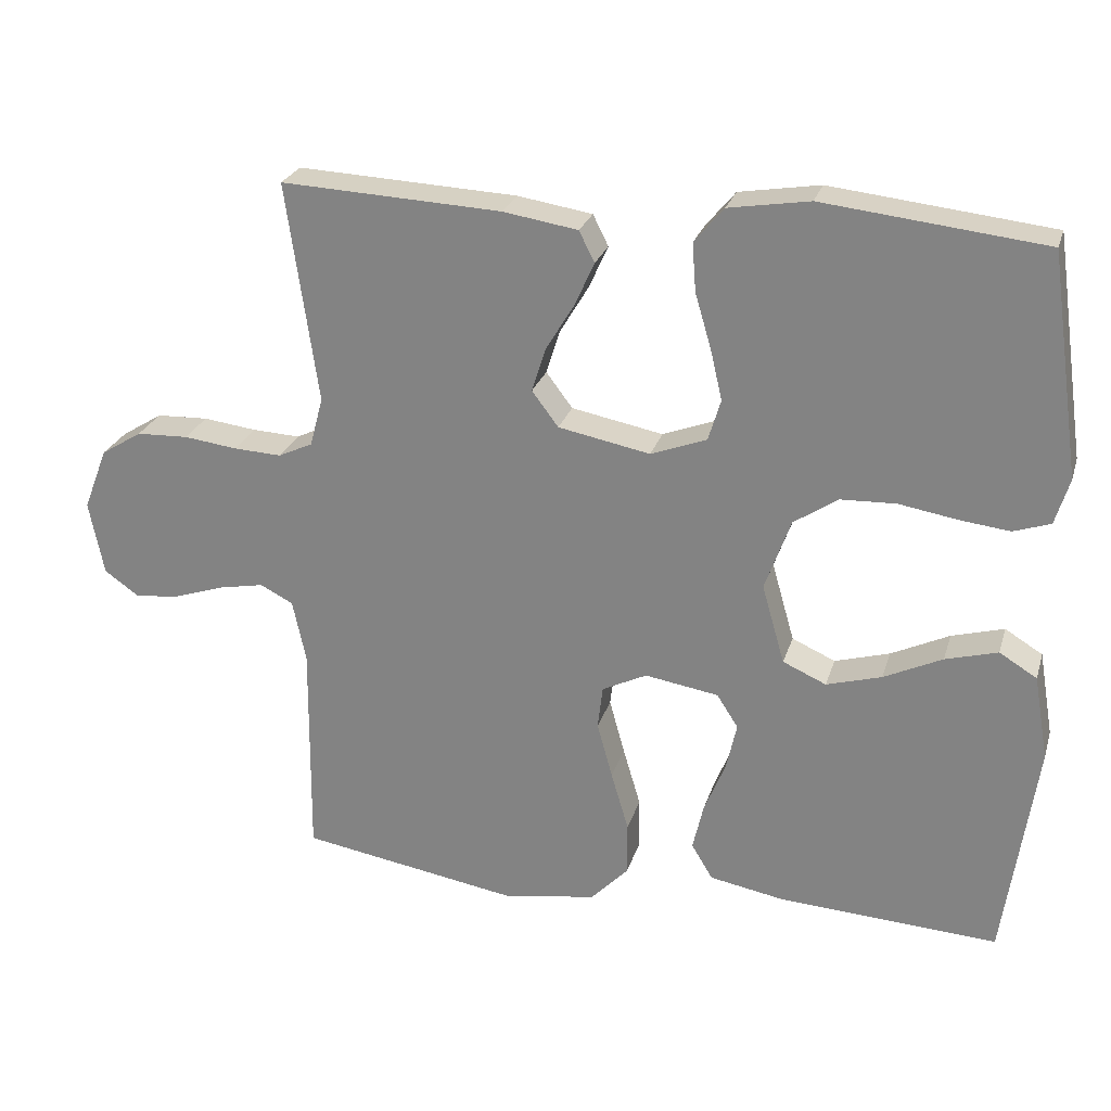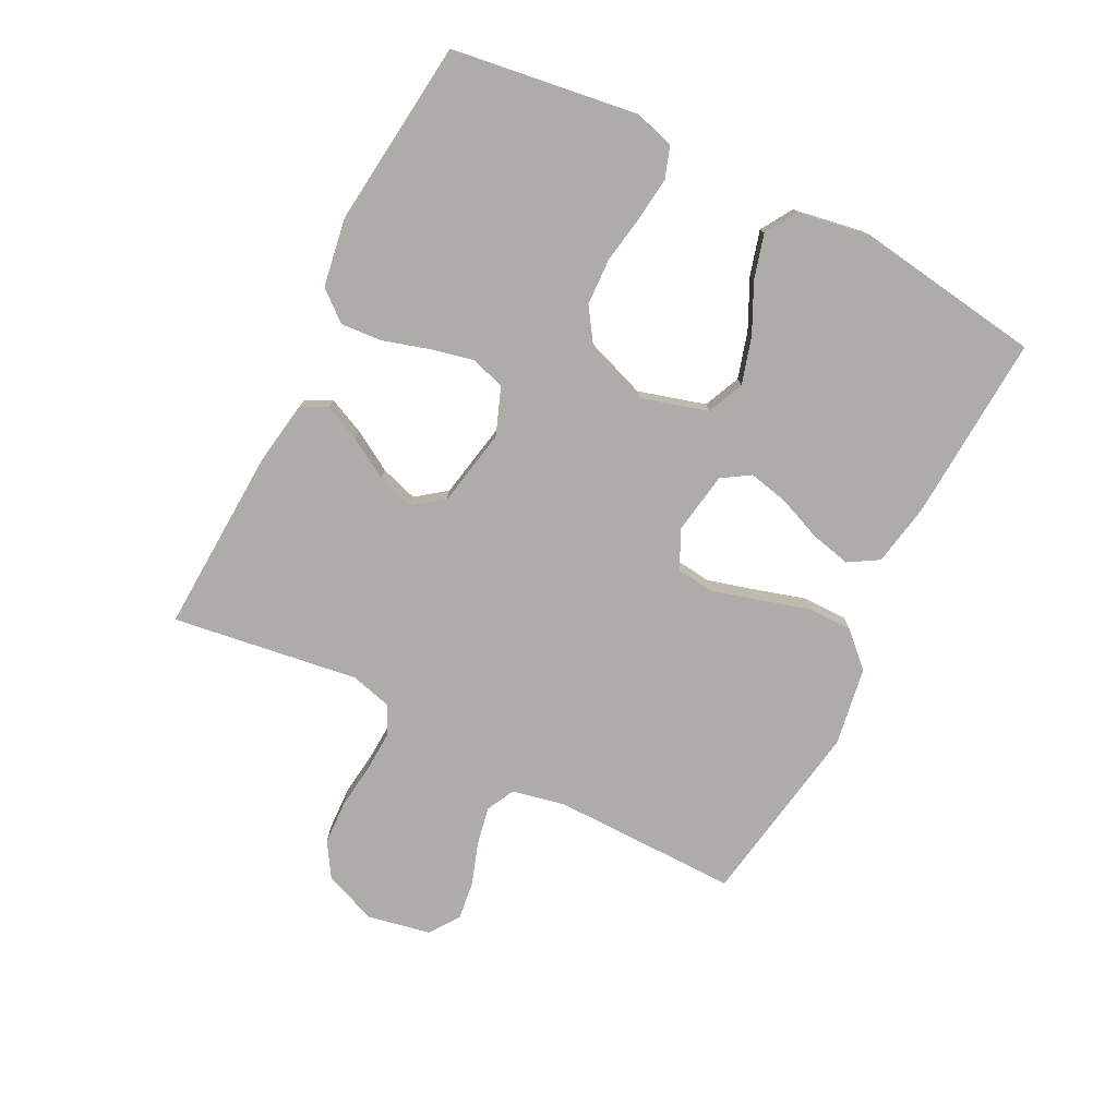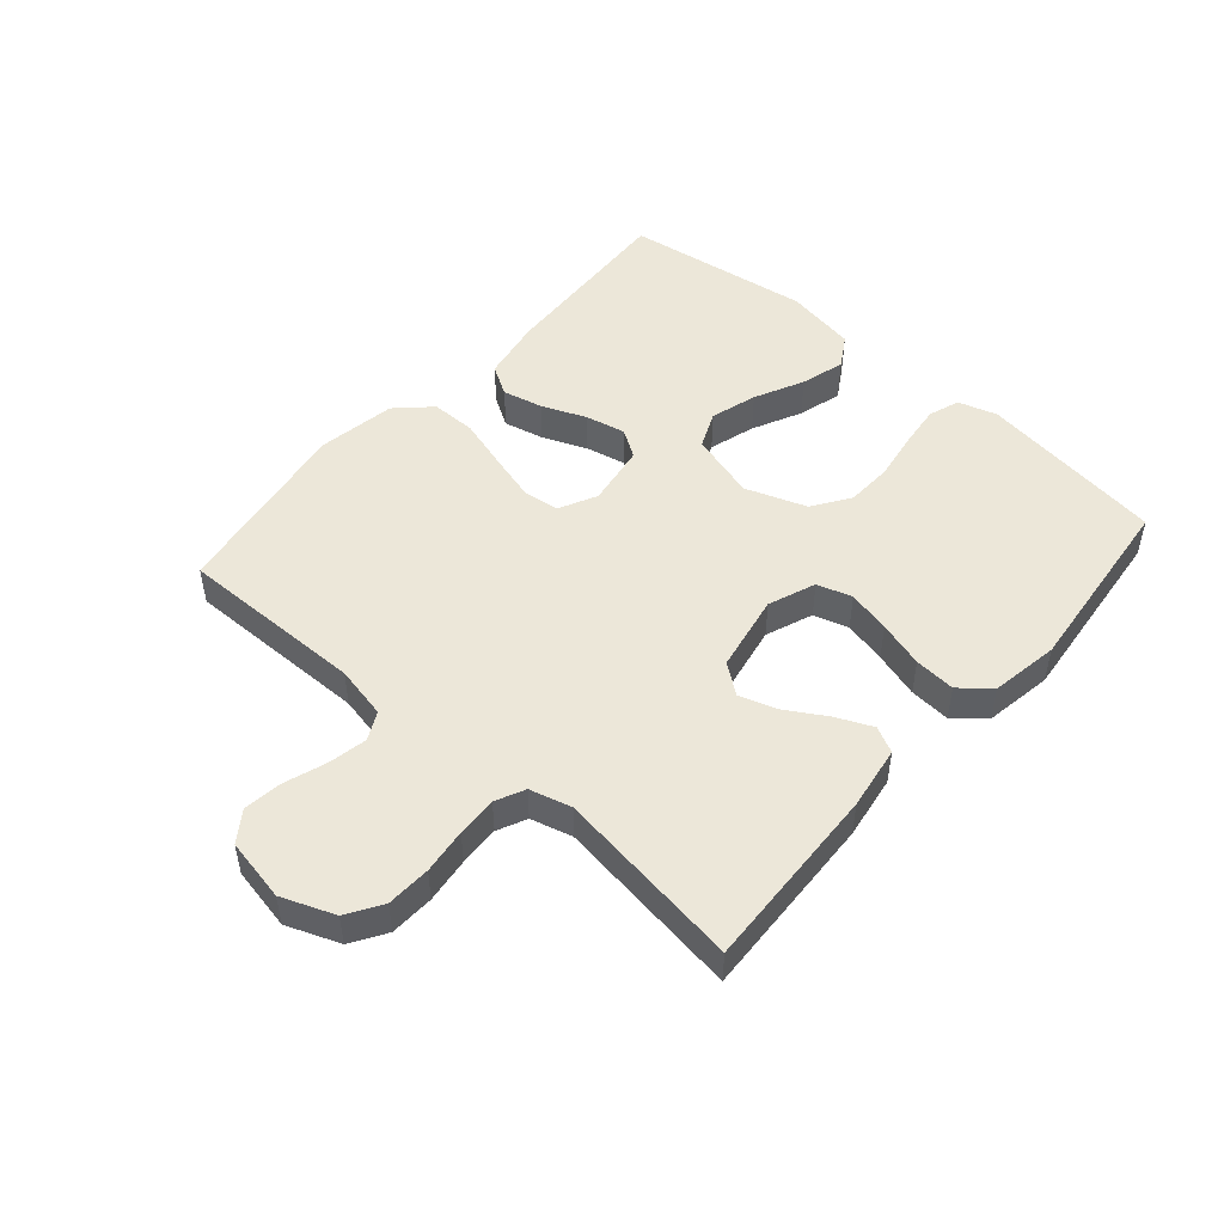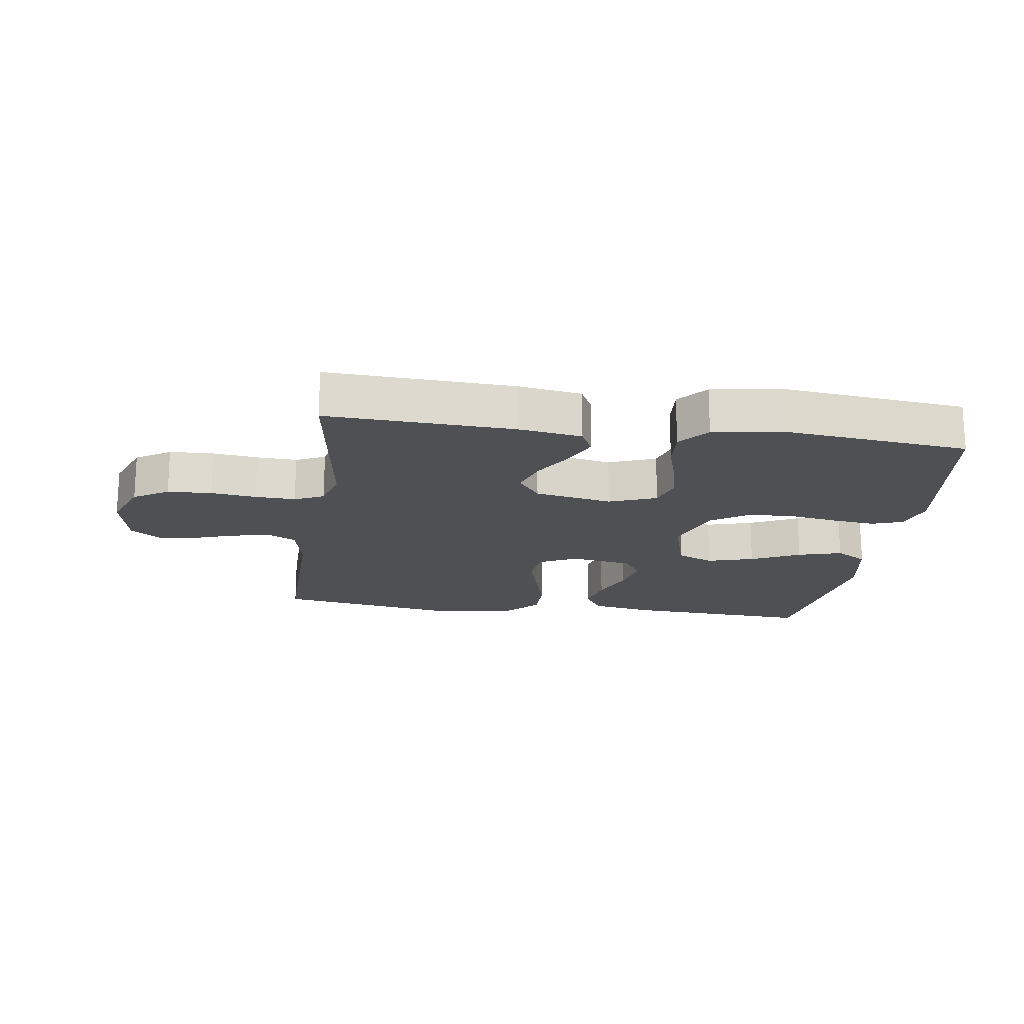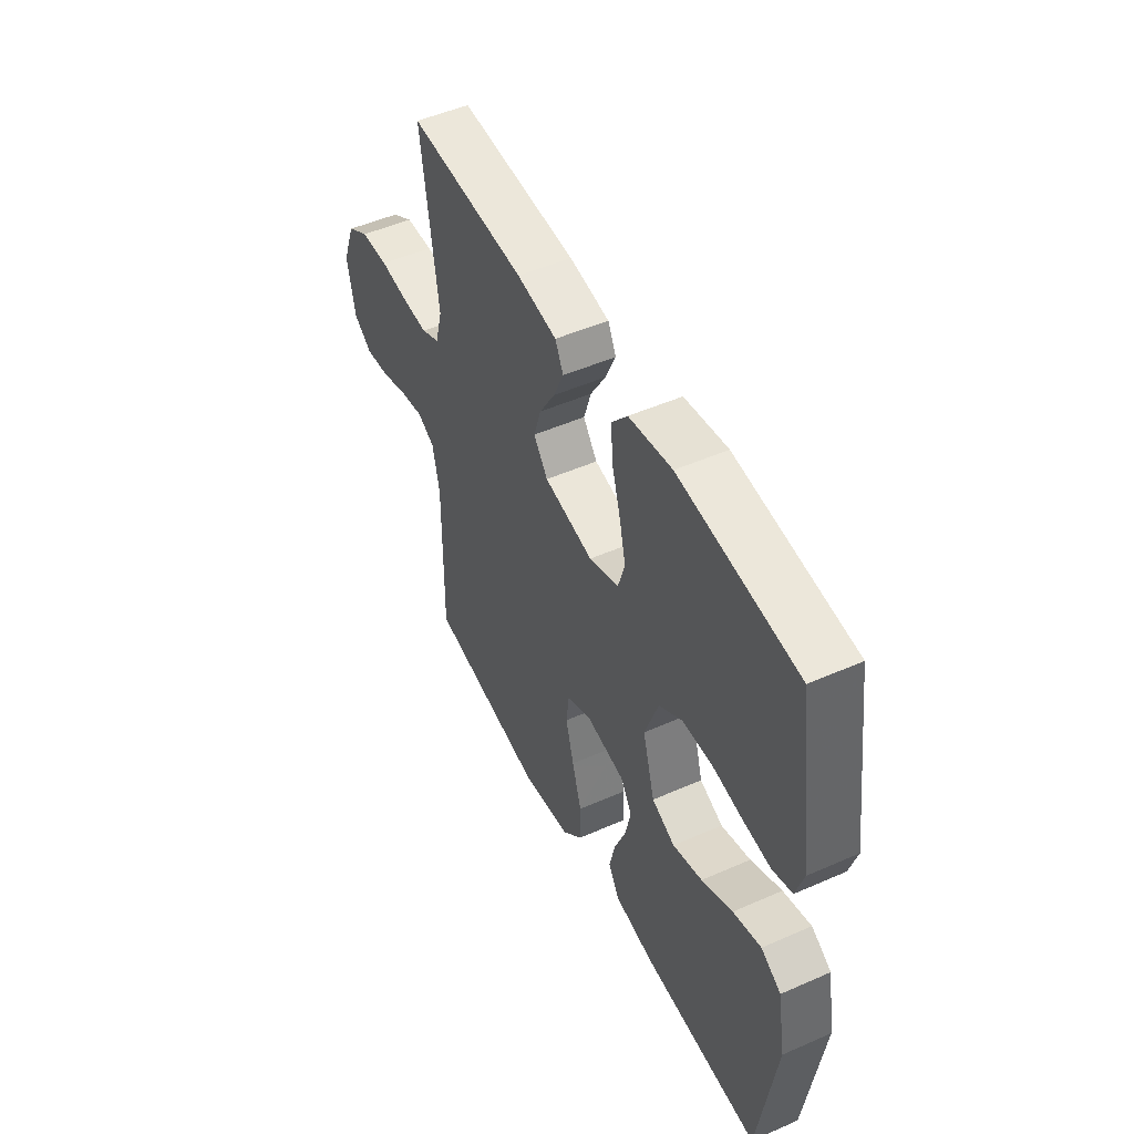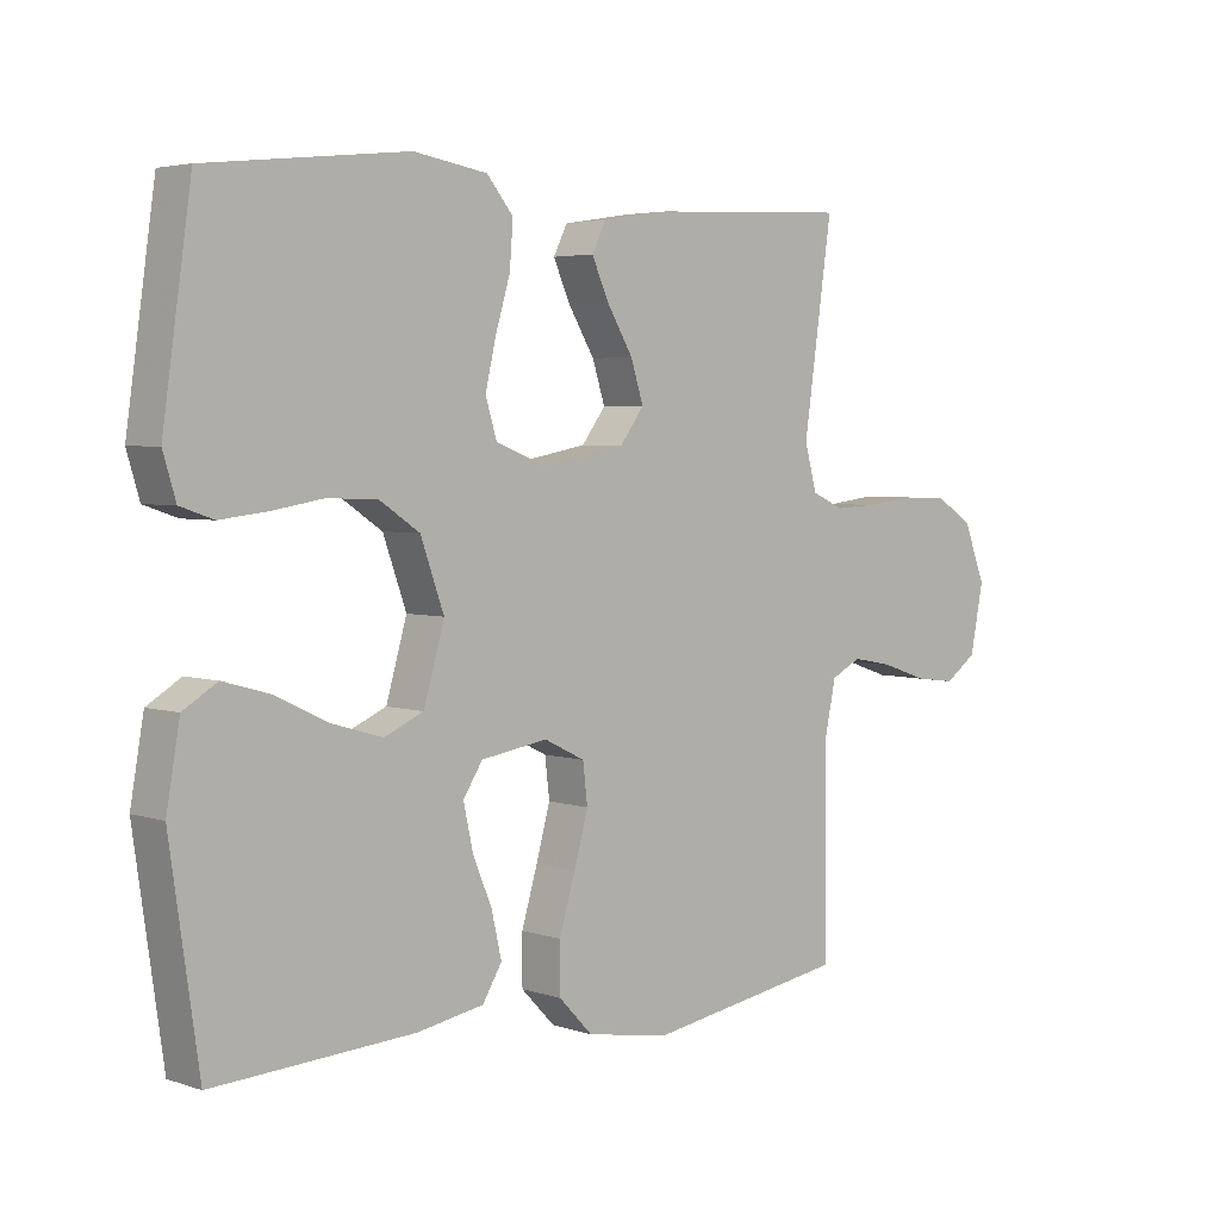
<metadata>
{"format":"obj","ext":"obj","renderer":"f3d","projection":"perspective","resolution":1024,"background":"white","views":[{"elev":25.4,"azim":15.6,"up":"+Z"},{"elev":-76.9,"azim":63.1,"up":"+Y"},{"elev":49.7,"azim":-48.9,"up":"+Y"},{"elev":-18.5,"azim":-8.1,"up":"+Y"},{"elev":49.7,"azim":64.1,"up":"+Z"},{"elev":4.0,"azim":137.1,"up":"+Z"}]}
</metadata>
<code>
v 0.5 0.07 -0.5
v 0.2 0.07 -0.483
v 0.1 0.07 -0.465
v 0.071 0.07 -0.417
v 0.086 0.07 -0.352
v 0.115 0.07 -0.281
v 0.129 0.07 -0.217
v 0.1 0.07 -0.172
v 0 0.07 -0.156
v -0.061 0.07 -0.186
v -0.068 0.07 -0.245
v -0.047 0.07 -0.321
v -0.023 0.07 -0.402
v -0.023 0.07 -0.475
v -0.074 0.07 -0.528
v -0.2 0.07 -0.549
v -0.5 0.07 -0.5
v -0.497 0.07 -0.2
v -0.515 0.07 -0.115
v -0.56 0.07 -0.092
v -0.622 0.07 -0.104
v -0.69 0.07 -0.127
v -0.752 0.07 -0.135
v -0.8 0.07 -0.101
v -0.82 0.07 0
v -0.787 0.07 0.085
v -0.731 0.07 0.12
v -0.66 0.07 0.123
v -0.587 0.07 0.114
v -0.522 0.07 0.111
v -0.475 0.07 0.133
v -0.457 0.07 0.2
v -0.5 0.07 0.5
v -0.2 0.07 0.486
v -0.098 0.07 0.47
v -0.077 0.07 0.428
v -0.103 0.07 0.37
v -0.142 0.07 0.305
v -0.161 0.07 0.245
v -0.125 0.07 0.197
v 0 0.07 0.173
v 0.076 0.07 0.202
v 0.093 0.07 0.258
v 0.077 0.07 0.327
v 0.055 0.07 0.401
v 0.05 0.07 0.467
v 0.09 0.07 0.515
v 0.2 0.07 0.533
v 0.5 0.07 0.5
v 0.543 0.07 0.2
v 0.524 0.07 0.137
v 0.474 0.07 0.12
v 0.405 0.07 0.128
v 0.327 0.07 0.141
v 0.252 0.07 0.138
v 0.192 0.07 0.098
v 0.157 0.07 0
v 0.188 0.07 -0.108
v 0.247 0.07 -0.134
v 0.322 0.07 -0.112
v 0.401 0.07 -0.074
v 0.472 0.07 -0.054
v 0.523 0.07 -0.085
v 0.543 0.07 -0.2
v 0.5 0 -0.5
v 0.2 0 -0.483
v 0.1 0 -0.465
v 0.071 0 -0.417
v 0.086 0 -0.352
v 0.115 0 -0.281
v 0.129 0 -0.217
v 0.1 0 -0.172
v 0 0 -0.156
v -0.061 0 -0.186
v -0.068 0 -0.245
v -0.047 0 -0.321
v -0.023 0 -0.402
v -0.023 0 -0.475
v -0.074 0 -0.528
v -0.2 0 -0.549
v -0.5 0 -0.5
v -0.497 0 -0.2
v -0.515 0 -0.115
v -0.56 0 -0.092
v -0.622 0 -0.104
v -0.69 0 -0.127
v -0.752 0 -0.135
v -0.8 0 -0.101
v -0.82 0 0
v -0.787 0 0.085
v -0.731 0 0.12
v -0.66 0 0.123
v -0.587 0 0.114
v -0.522 0 0.111
v -0.475 0 0.133
v -0.457 0 0.2
v -0.5 0 0.5
v -0.2 0 0.486
v -0.098 0 0.47
v -0.077 0 0.428
v -0.103 0 0.37
v -0.142 0 0.305
v -0.161 0 0.245
v -0.125 0 0.197
v 0 0 0.173
v 0.076 0 0.202
v 0.093 0 0.258
v 0.077 0 0.327
v 0.055 0 0.401
v 0.05 0 0.467
v 0.09 0 0.515
v 0.2 0 0.533
v 0.5 0 0.5
v 0.543 0 0.2
v 0.524 0 0.137
v 0.474 0 0.12
v 0.405 0 0.128
v 0.327 0 0.141
v 0.252 0 0.138
v 0.192 0 0.098
v 0.157 0 0
v 0.188 0 -0.108
v 0.247 0 -0.134
v 0.322 0 -0.112
v 0.401 0 -0.074
v 0.472 0 -0.054
v 0.523 0 -0.085
v 0.543 0 -0.2
f 4 5 6
f 3 4 6
f 2 3 6
f 1 2 6
f 64 1 6
f 63 64 6
f 62 63 6
f 61 62 6
f 60 61 6
f 59 60 6 7
f 58 59 7 8
f 57 58 8 9
f 56 57 9 10
f 52 53 54
f 51 52 54
f 50 51 54
f 49 50 54
f 48 49 54
f 47 48 54
f 46 47 54
f 45 46 54
f 44 45 54
f 43 44 54 55
f 42 43 55 56
f 36 37 38
f 35 36 38
f 34 35 38
f 33 34 38
f 32 33 38
f 31 32 38 39
f 30 31 39 40
f 27 28 29
f 26 27 29
f 25 26 29
f 24 25 29
f 23 24 29
f 22 23 29
f 21 22 29
f 20 21 29 30
f 30 40 41
f 20 30 41
f 19 20 41
f 16 17 18
f 15 16 18
f 14 15 18
f 13 14 18
f 12 13 18
f 11 12 18 19
f 42 56 10
f 41 42 10
f 19 41 10
f 10 11 19
f 70 69 68
f 70 68 67
f 70 67 66
f 70 66 65
f 70 65 128
f 70 128 127
f 70 127 126
f 70 126 125
f 70 125 124
f 71 70 124 123
f 72 71 123 122
f 73 72 122 121
f 74 73 121 120
f 118 117 116
f 118 116 115
f 118 115 114
f 118 114 113
f 118 113 112
f 118 112 111
f 118 111 110
f 118 110 109
f 118 109 108
f 119 118 108 107
f 120 119 107 106
f 102 101 100
f 102 100 99
f 102 99 98
f 102 98 97
f 102 97 96
f 103 102 96 95
f 104 103 95 94
f 93 92 91
f 93 91 90
f 93 90 89
f 93 89 88
f 93 88 87
f 93 87 86
f 93 86 85
f 94 93 85 84
f 105 104 94
f 105 94 84
f 105 84 83
f 82 81 80
f 82 80 79
f 82 79 78
f 82 78 77
f 82 77 76
f 83 82 76 75
f 74 120 106
f 74 106 105
f 74 105 83
f 83 75 74
f 1 65 66 2
f 2 66 67 3
f 3 67 68 4
f 4 68 69 5
f 5 69 70 6
f 6 70 71 7
f 7 71 72 8
f 8 72 73 9
f 9 73 74 10
f 10 74 75 11
f 11 75 76 12
f 12 76 77 13
f 13 77 78 14
f 14 78 79 15
f 15 79 80 16
f 16 80 81 17
f 17 81 82 18
f 18 82 83 19
f 19 83 84 20
f 20 84 85 21
f 21 85 86 22
f 22 86 87 23
f 23 87 88 24
f 24 88 89 25
f 25 89 90 26
f 26 90 91 27
f 27 91 92 28
f 28 92 93 29
f 29 93 94 30
f 30 94 95 31
f 31 95 96 32
f 32 96 97 33
f 33 97 98 34
f 34 98 99 35
f 35 99 100 36
f 36 100 101 37
f 37 101 102 38
f 38 102 103 39
f 39 103 104 40
f 40 104 105 41
f 41 105 106 42
f 42 106 107 43
f 43 107 108 44
f 44 108 109 45
f 45 109 110 46
f 46 110 111 47
f 47 111 112 48
f 48 112 113 49
f 49 113 114 50
f 50 114 115 51
f 51 115 116 52
f 52 116 117 53
f 53 117 118 54
f 54 118 119 55
f 55 119 120 56
f 56 120 121 57
f 57 121 122 58
f 58 122 123 59
f 59 123 124 60
f 60 124 125 61
f 61 125 126 62
f 62 126 127 63
f 63 127 128 64
f 64 128 65 1

</code>
